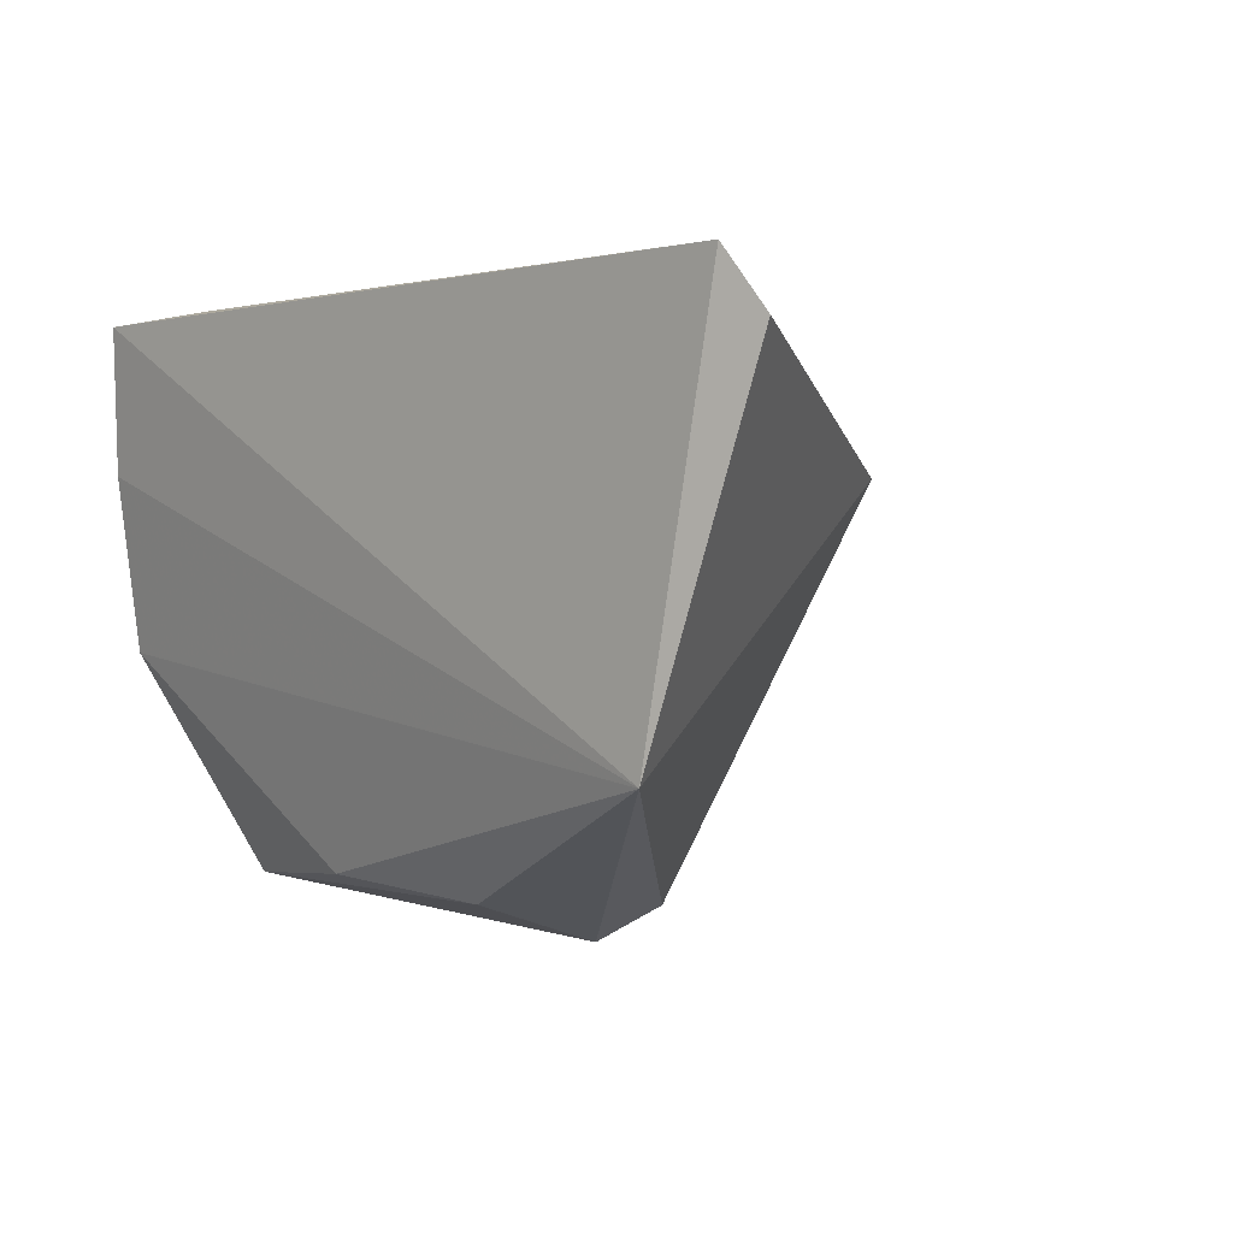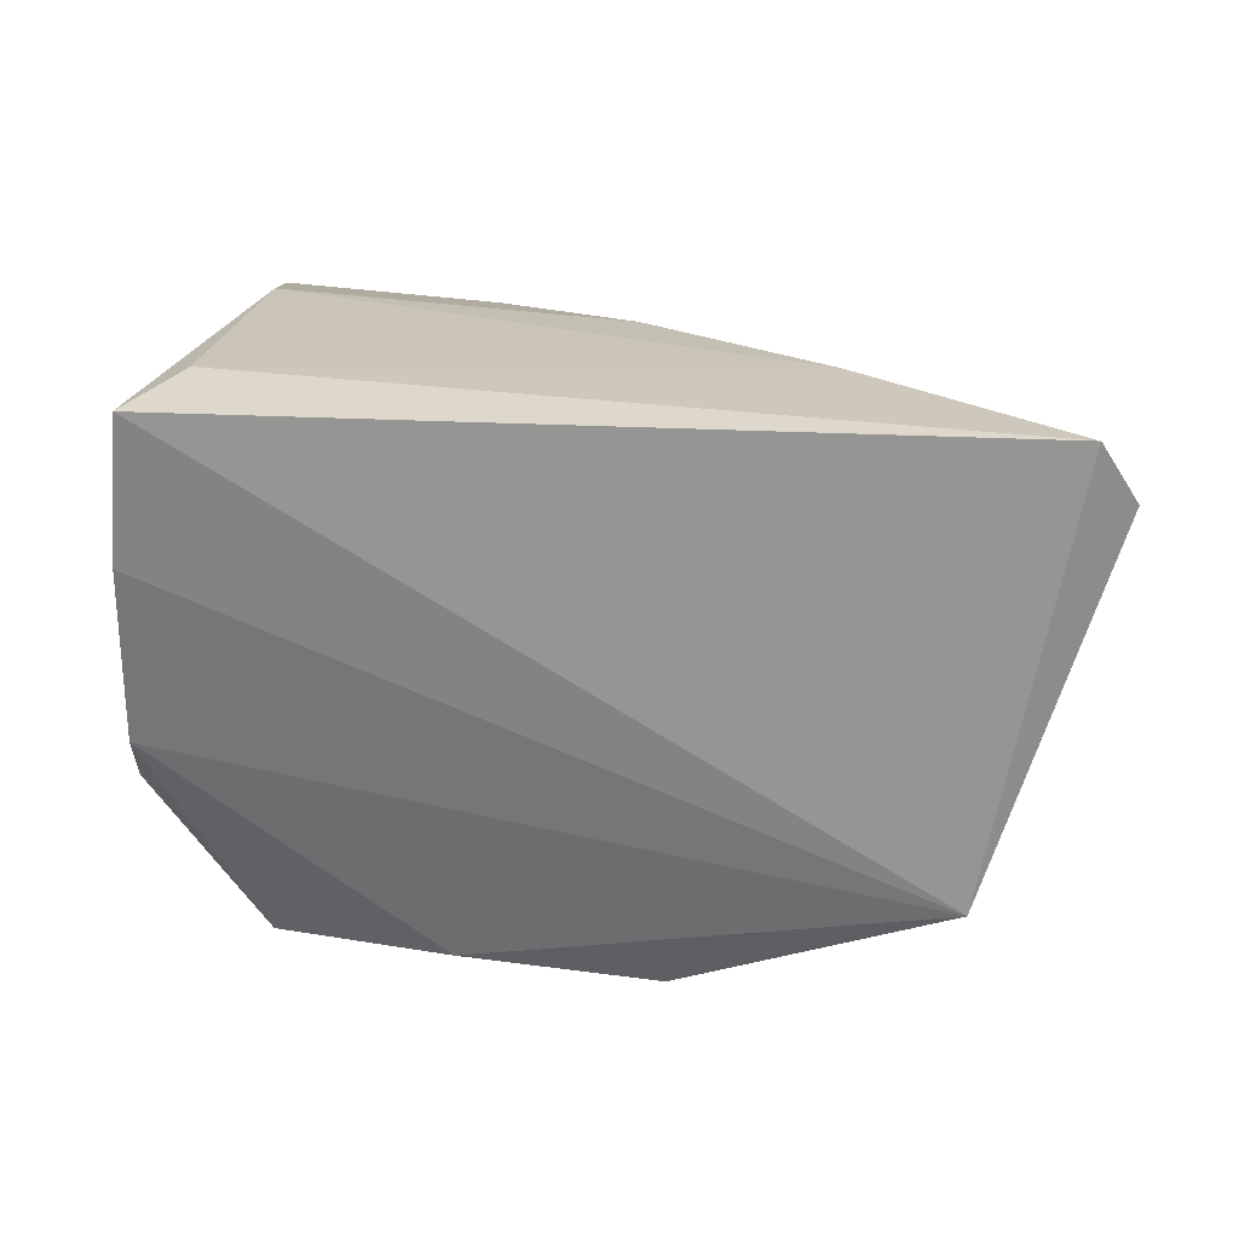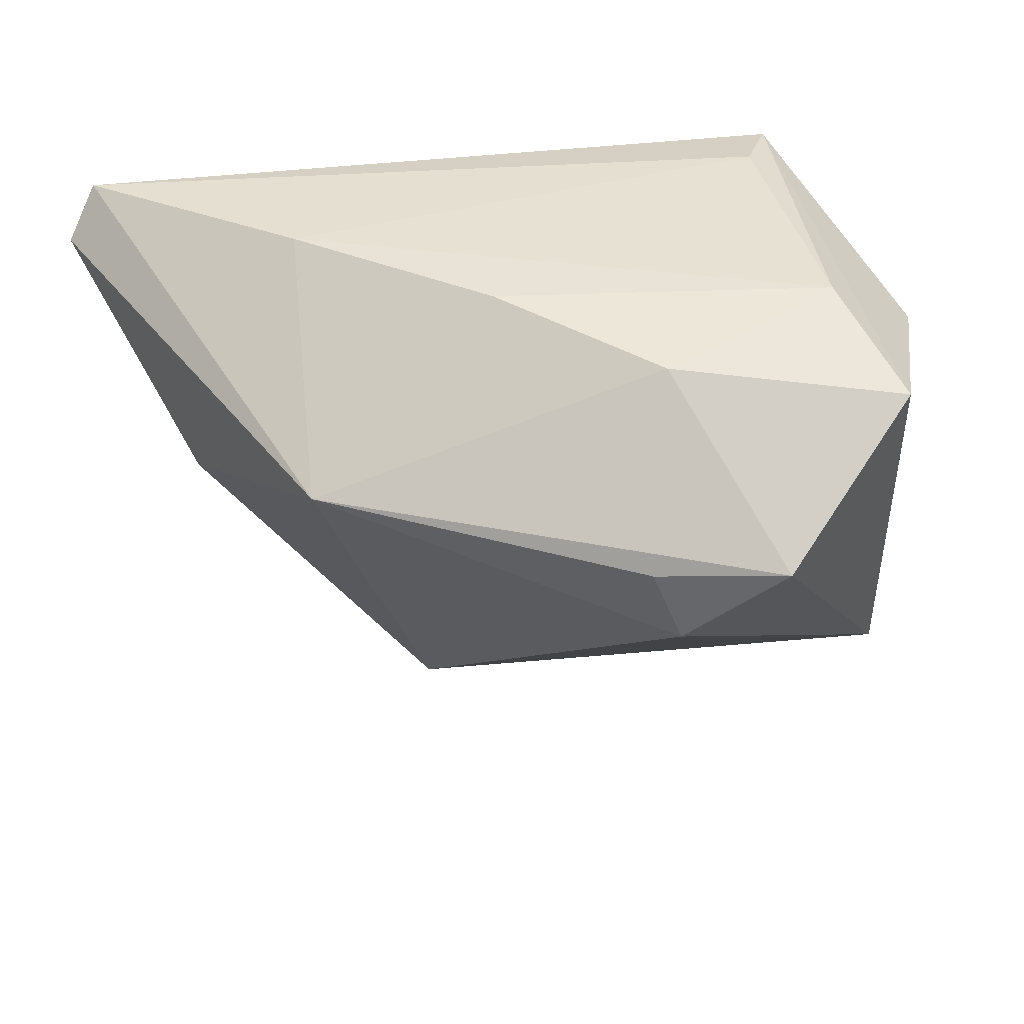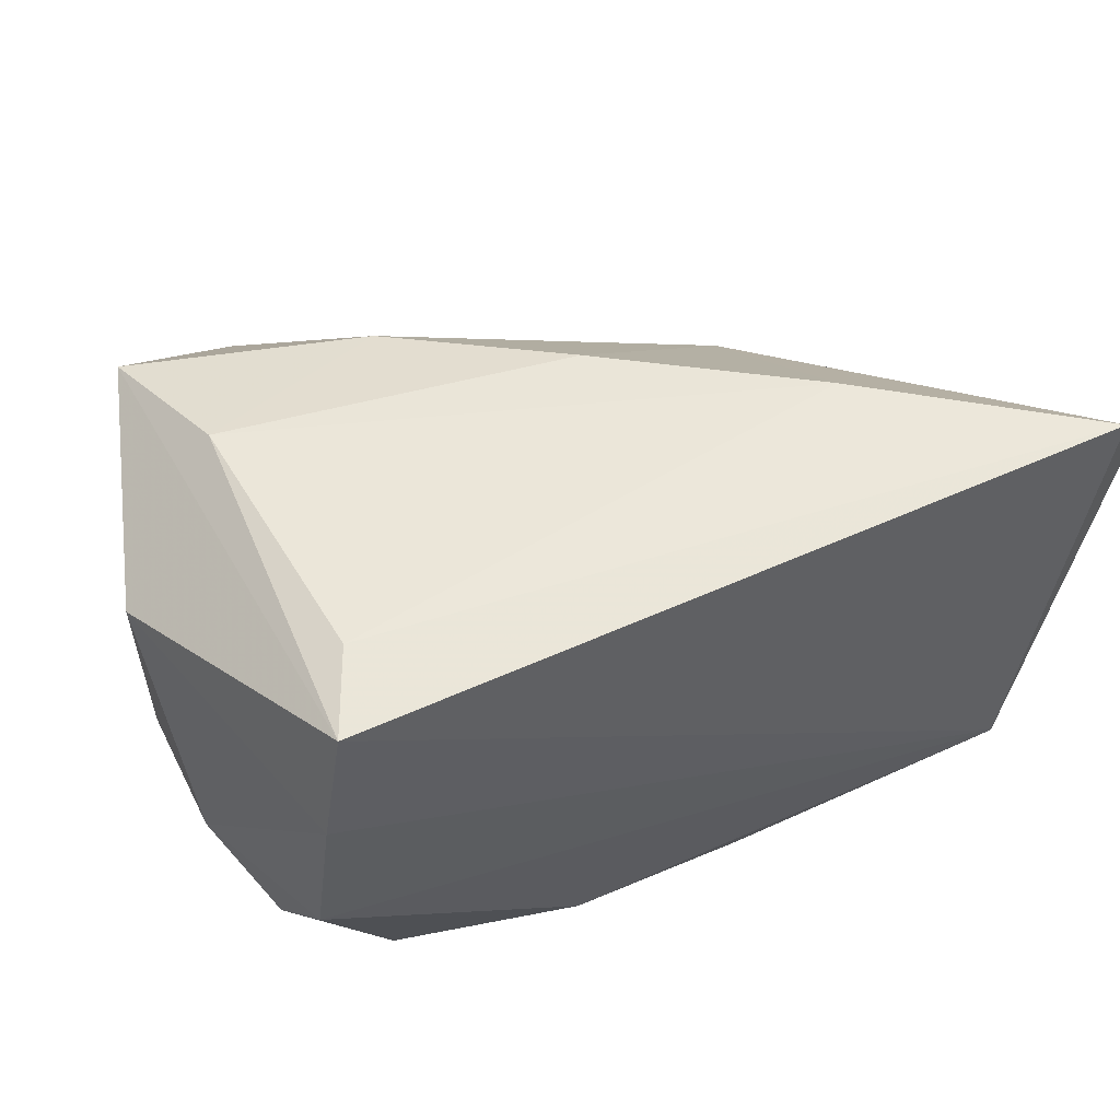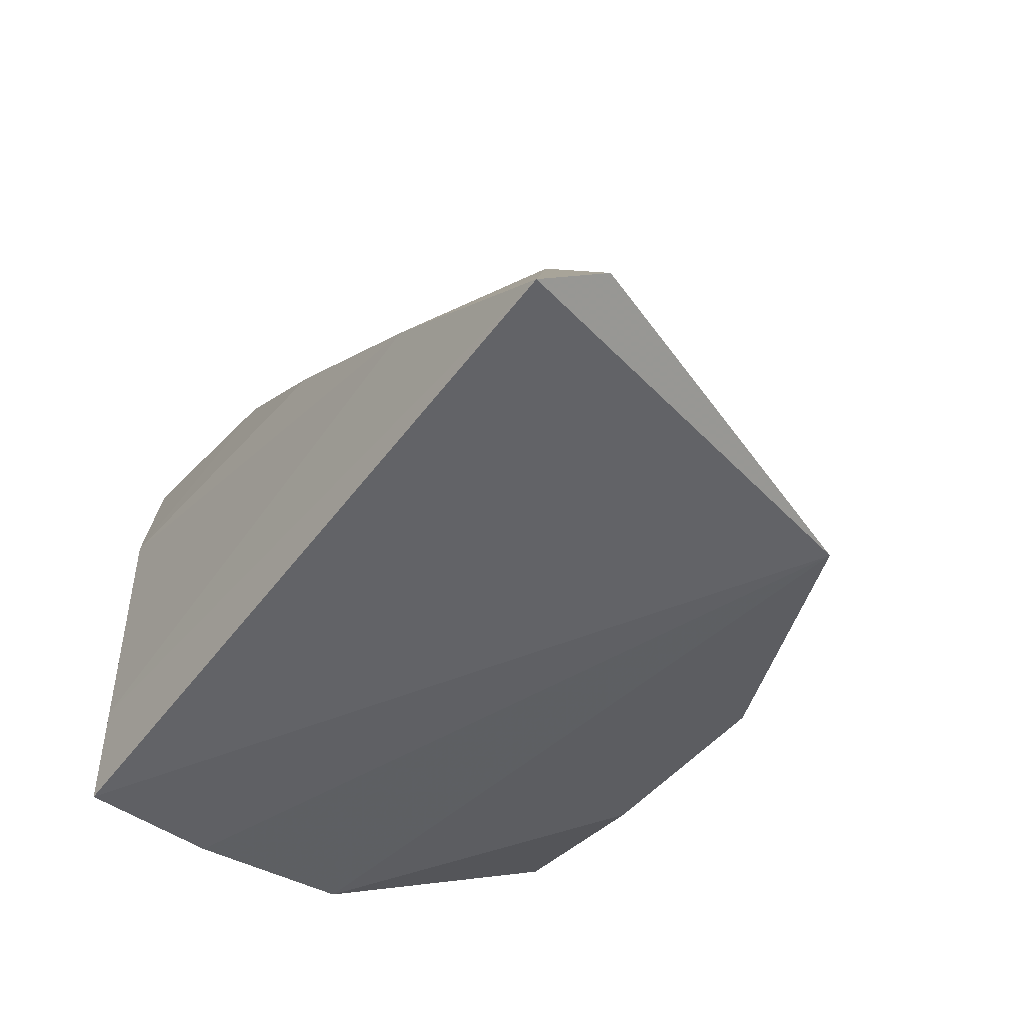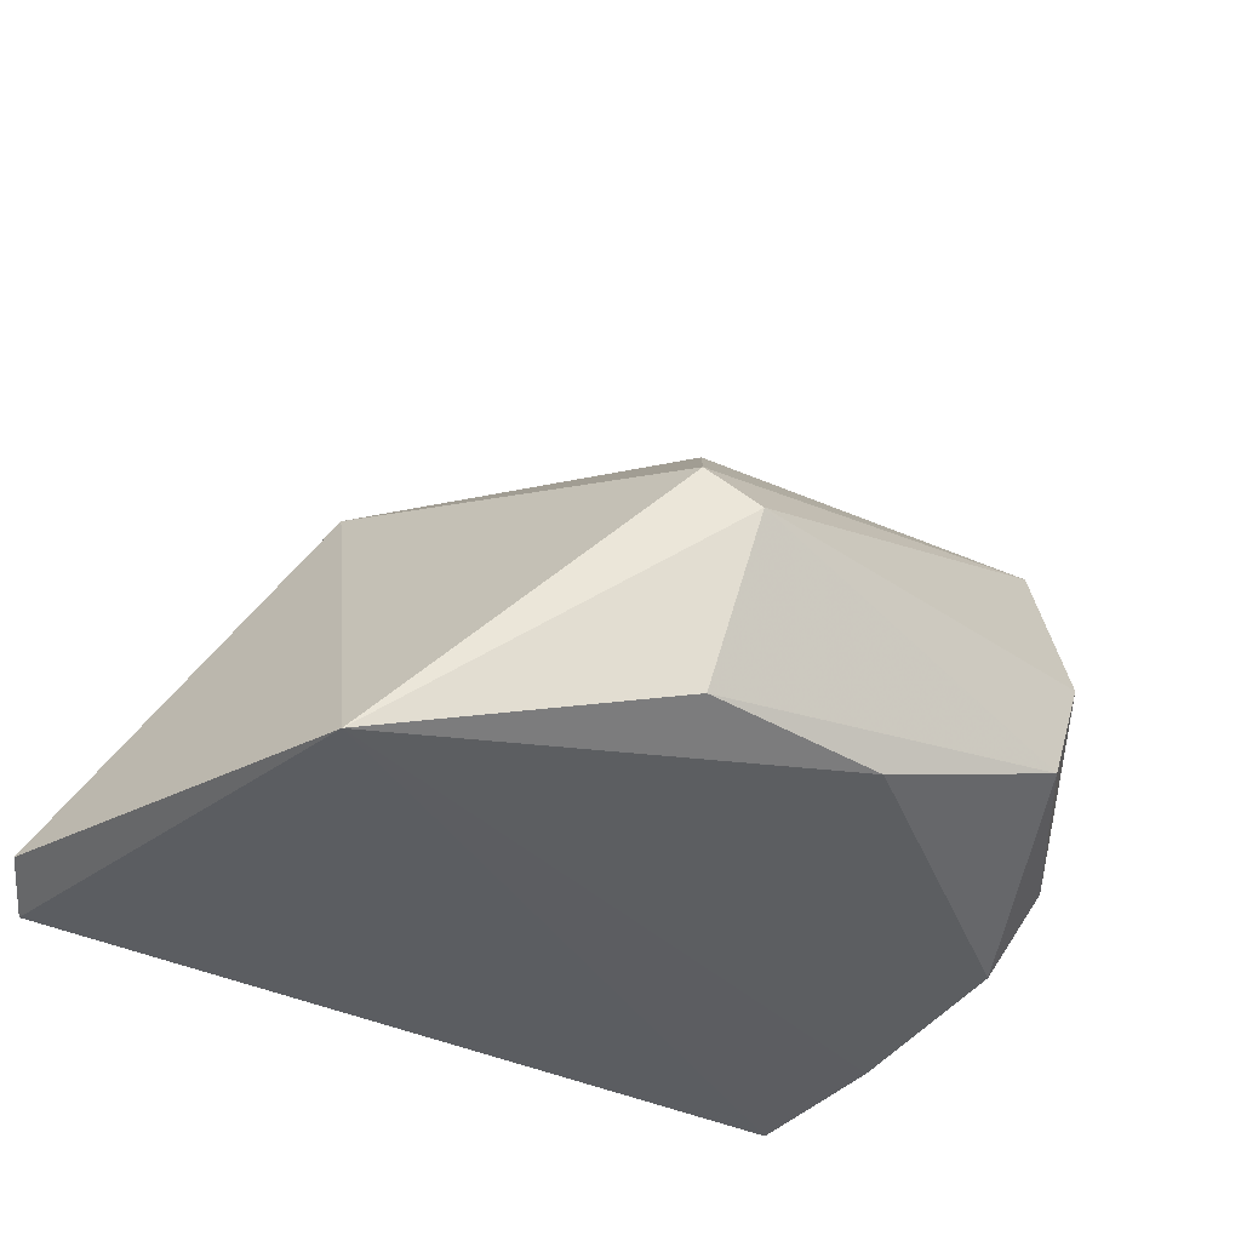
<metadata>
{"format":"obj","ext":"obj","renderer":"f3d","projection":"perspective","resolution":1024,"background":"white","views":[{"elev":1.2,"azim":45.2,"up":"+Z"},{"elev":20.7,"azim":9.5,"up":"+Z"},{"elev":38.7,"azim":169.4,"up":"+Z"},{"elev":48.3,"azim":-26.7,"up":"+Z"},{"elev":-51.0,"azim":53.4,"up":"+Y"},{"elev":-36.0,"azim":145.4,"up":"+Y"}]}
</metadata>
<code>
v -0.007598 0.0256 0.02657
v -0.03514 -0.02844 0.0275
v -0.03023 -0.0187 0.02968
v -0.04457 -0.003817 -0.01184
v 0.03518 -0.008485 0.02968
v 0.05094 -0.02844 -0.0209
v -0.03614 0.03518 0.02561
v 0.02085 0.005591 -0.03779
v -0.04264 0.01513 -0.01476
v -0.01833 0.04858 0.01023
v -0.002644 0.04227 0.007324
v -0.04662 0.006443 0.01706
v -0.03702 -0.02662 0.01022
v 0.01627 -0.0002195 -0.04179
v -0.02614 -0.01361 -0.03645
v -0.006145 0.04417 -0.00155
v -0.04456 0.01225 -0.01029
v -0.04013 -0.01499 -0.01801
v 0.0115 0.00927 0.02912
v -0.03713 0.004833 -0.03007
v -0.03888 0.02615 -0.02247
v -0.03168 0.01595 0.02958
v -0.03798 -0.02299 -0.01058
v 0.06094 -0.02844 0.02921
v 0.01929 -0.02039 -0.03547
v 0.03739 0.02169 0.009359
v 0.06495 -0.0259 0.02234
v -0.003758 -0.02071 -0.03421
f 6 24 2
f 27 24 6
f 6 26 27
f 27 26 24
f 17 9 20
f 20 15 18
f 7 17 12
f 12 2 7
f 3 2 24
f 20 9 21
f 21 7 10
f 9 17 21
f 17 7 21
f 15 25 28
f 28 25 6
f 8 26 6
f 4 17 20
f 20 18 4
f 12 17 4
f 23 18 15
f 15 28 23
f 23 4 18
f 23 28 6
f 6 25 14
f 14 8 6
f 14 25 15
f 14 15 20
f 20 21 14
f 21 8 14
f 26 8 16
f 16 21 10
f 16 8 21
f 5 3 24
f 24 26 5
f 26 19 5
f 3 5 22
f 22 5 19
f 22 7 2
f 2 3 22
f 6 2 13
f 13 23 6
f 4 23 13
f 13 2 12
f 12 4 13
f 10 26 11
f 11 16 10
f 26 16 11
f 7 22 1
f 1 22 19
f 10 7 1
f 1 19 26
f 1 26 10

</code>
